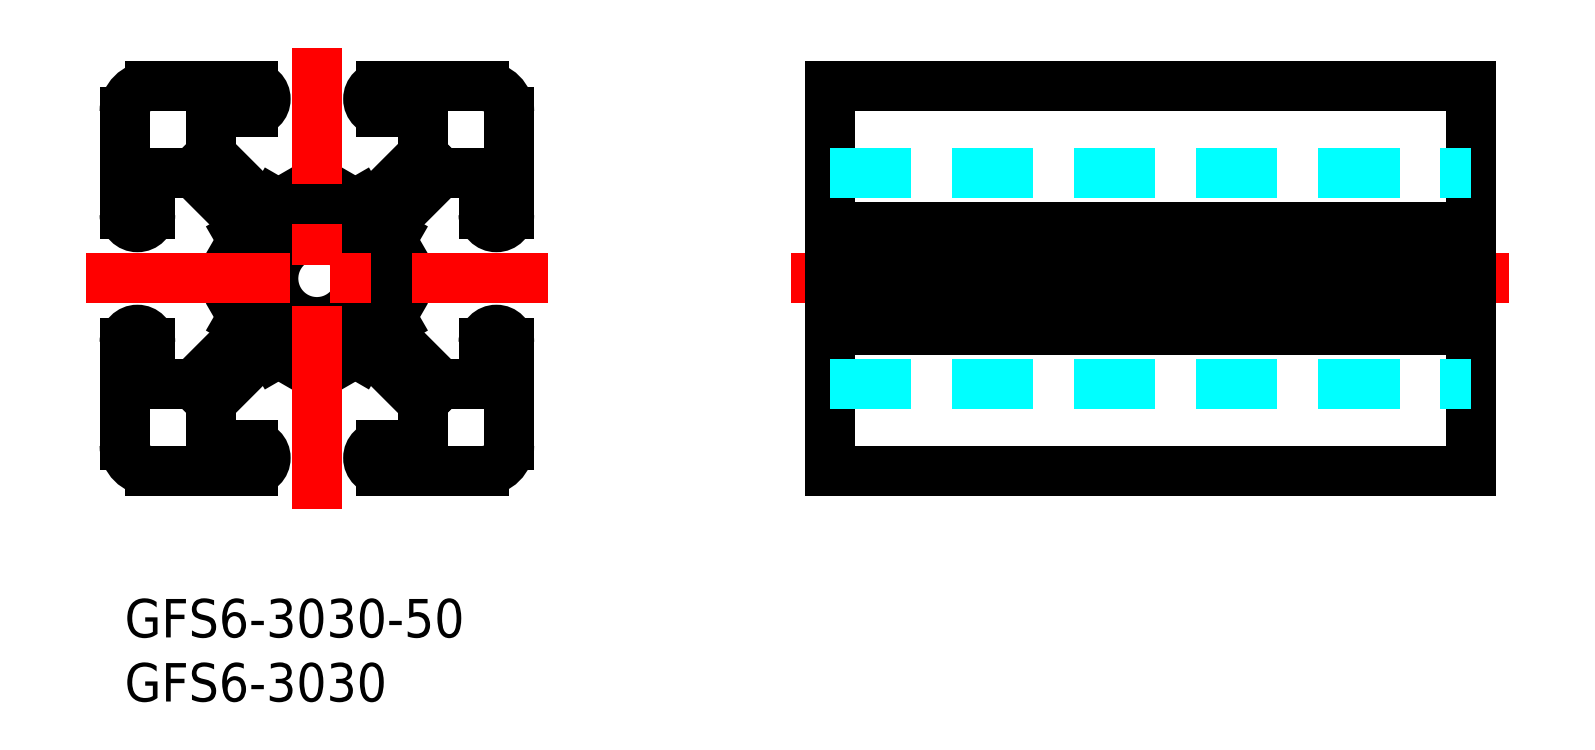
<metadata>
{"format":"dxf","ext":"dxf","renderer":"ezdxf+matplotlib","layout":"modelspace","background":"white","min_lineweight":24,"dpi":150}
</metadata>
<code>
0
SECTION
2
ENTITIES
0
INSERT
8
MSM_CONTINUOUS
2
*U2
10
0
20
0
30
0
0
INSERT
8
MSM_CONTINUOUS
2
*U3
10
0
20
0
30
0
0
ARC
8
MSM_CONTINUOUS
10
1
20
20
30
0
40
1
50
0
51
180
0
LINE
8
MSM_CONTINUOUS
10
0
20
20
30
0
11
0
21
12
31
0
0
ARC
8
MSM_CONTINUOUS
10
2
20
12
30
0
40
2
50
180
51
270
0
LINE
8
MSM_CONTINUOUS
10
2
20
10
30
0
11
10
21
10
31
0
0
ARC
8
MSM_CONTINUOUS
10
10
20
11
30
0
40
1
50
270
51
90
0
LINE
8
MSM_CONTINUOUS
10
10
20
12
30
0
11
6.75
21
12
31
0
0
LINE
8
MSM_CONTINUOUS
10
6.75
20
12
30
0
11
6.75
21
15.34
31
0
0
LINE
8
MSM_CONTINUOUS
10
6.75
20
15.34
30
0
11
10.41
21
19
31
0
0
LINE
8
MSM_CONTINUOUS
10
10.41
20
19
30
0
11
11.65
21
19
31
0
0
LINE
8
MSM_CONTINUOUS
10
11.65
20
19
30
0
11
12
21
19.2
31
0
0
LINE
8
MSM_CONTINUOUS
10
12
20
19.2
30
0
11
12.35
21
19
31
0
0
LINE
8
MSM_CONTINUOUS
10
12.35
20
19
30
0
11
14.48
21
19
31
0
0
LINE
8
MSM_CONTINUOUS
10
14.48
20
19
30
0
11
15
21
19.3
31
0
0
LINE
8
MSM_CONTINUOUS
10
15
20
19.3
30
0
11
15.52
21
19
31
0
0
LINE
8
MSM_CONTINUOUS
10
15.52
20
19
30
0
11
17.65
21
19
31
0
0
LINE
8
MSM_CONTINUOUS
10
17.65
20
19
30
0
11
18
21
19.2
31
0
0
LINE
8
MSM_CONTINUOUS
10
18
20
19.2
30
0
11
18.35
21
19
31
0
0
LINE
8
MSM_CONTINUOUS
10
18.35
20
19
30
0
11
19.59
21
19
31
0
0
LINE
8
MSM_CONTINUOUS
10
19.59
20
19
30
0
11
23.25
21
15.34
31
0
0
LINE
8
MSM_CONTINUOUS
10
23.25
20
15.34
30
0
11
23.25
21
12
31
0
0
LINE
8
MSM_CONTINUOUS
10
23.25
20
12
30
0
11
20
21
12
31
0
0
ARC
8
MSM_CONTINUOUS
10
20
20
11
30
0
40
1
50
90
51
270
0
LINE
8
MSM_CONTINUOUS
10
20
20
10
30
0
11
28
21
10
31
0
0
ARC
8
MSM_CONTINUOUS
10
28
20
12
30
0
40
2
50
270
51
0
0
LINE
8
MSM_CONTINUOUS
10
30
20
12
30
0
11
30
21
20
31
0
0
ARC
8
MSM_CONTINUOUS
10
29
20
20
30
0
40
1
50
0
51
180
0
LINE
8
MSM_CONTINUOUS
10
28
20
20
30
0
11
28
21
16.75
31
0
0
LINE
8
MSM_CONTINUOUS
10
28
20
16.75
30
0
11
24.66
21
16.75
31
0
0
LINE
8
MSM_CONTINUOUS
10
24.66
20
16.75
30
0
11
21
21
20.41
31
0
0
LINE
8
MSM_CONTINUOUS
10
21
20
20.41
30
0
11
21
21
21.65
31
0
0
LINE
8
MSM_CONTINUOUS
10
21
20
21.65
30
0
11
20.8
21
22
31
0
0
LINE
8
MSM_CONTINUOUS
10
20.8
20
22
30
0
11
21
21
22.35
31
0
0
LINE
8
MSM_CONTINUOUS
10
21
20
22.35
30
0
11
21
21
24.48
31
0
0
LINE
8
MSM_CONTINUOUS
10
21
20
24.48
30
0
11
20.7
21
25
31
0
0
LINE
8
MSM_CONTINUOUS
10
20.7
20
25
30
0
11
21
21
25.52
31
0
0
LINE
8
MSM_CONTINUOUS
10
21
20
25.52
30
0
11
21
21
27.65
31
0
0
LINE
8
MSM_CONTINUOUS
10
21
20
27.65
30
0
11
20.8
21
28
31
0
0
LINE
8
MSM_CONTINUOUS
10
20.8
20
28
30
0
11
21
21
28.35
31
0
0
LINE
8
MSM_CONTINUOUS
10
21
20
28.35
30
0
11
21
21
29.59
31
0
0
LINE
8
MSM_CONTINUOUS
10
21
20
29.59
30
0
11
24.66
21
33.25
31
0
0
LINE
8
MSM_CONTINUOUS
10
24.66
20
33.25
30
0
11
28
21
33.25
31
0
0
LINE
8
MSM_CONTINUOUS
10
28
20
33.25
30
0
11
28
21
30
31
0
0
ARC
8
MSM_CONTINUOUS
10
29
20
30
30
0
40
1
50
180
51
0
0
LINE
8
MSM_CONTINUOUS
10
30
20
30
30
0
11
30
21
38
31
0
0
ARC
8
MSM_CONTINUOUS
10
28
20
38
30
0
40
2
50
0
51
90
0
LINE
8
MSM_CONTINUOUS
10
28
20
40
30
0
11
20
21
40
31
0
0
ARC
8
MSM_CONTINUOUS
10
20
20
39
30
0
40
1
50
90
51
270
0
LINE
8
MSM_CONTINUOUS
10
20
20
38
30
0
11
23.25
21
38
31
0
0
LINE
8
MSM_CONTINUOUS
10
23.25
20
38
30
0
11
23.25
21
34.66
31
0
0
LINE
8
MSM_CONTINUOUS
10
23.25
20
34.66
30
0
11
19.59
21
31
31
0
0
LINE
8
MSM_CONTINUOUS
10
19.59
20
31
30
0
11
18.35
21
31
31
0
0
LINE
8
MSM_CONTINUOUS
10
18.35
20
31
30
0
11
18
21
30.8
31
0
0
LINE
8
MSM_CONTINUOUS
10
18
20
30.8
30
0
11
17.65
21
31
31
0
0
LINE
8
MSM_CONTINUOUS
10
17.65
20
31
30
0
11
15.52
21
31
31
0
0
LINE
8
MSM_CONTINUOUS
10
15.52
20
31
30
0
11
15
21
30.7
31
0
0
LINE
8
MSM_CONTINUOUS
10
15
20
30.7
30
0
11
14.48
21
31
31
0
0
LINE
8
MSM_CONTINUOUS
10
14.48
20
31
30
0
11
12.35
21
31
31
0
0
LINE
8
MSM_CONTINUOUS
10
12.35
20
31
30
0
11
12
21
30.8
31
0
0
LINE
8
MSM_CONTINUOUS
10
12
20
30.8
30
0
11
11.65
21
31
31
0
0
LINE
8
MSM_CONTINUOUS
10
11.65
20
31
30
0
11
10.41
21
31
31
0
0
LINE
8
MSM_CONTINUOUS
10
10.41
20
31
30
0
11
6.75
21
34.66
31
0
0
LINE
8
MSM_CONTINUOUS
10
6.75
20
34.66
30
0
11
6.75
21
38
31
0
0
LINE
8
MSM_CONTINUOUS
10
6.75
20
38
30
0
11
10
21
38
31
0
0
ARC
8
MSM_CONTINUOUS
10
10
20
39
30
0
40
1
50
270
51
90
0
LINE
8
MSM_CONTINUOUS
10
10
20
40
30
0
11
2
21
40
31
0
0
ARC
8
MSM_CONTINUOUS
10
2
20
38
30
0
40
2
50
90
51
180
0
LINE
8
MSM_CONTINUOUS
10
0
20
38
30
0
11
0
21
30
31
0
0
ARC
8
MSM_CONTINUOUS
10
1
20
30
30
0
40
1
50
180
51
0
0
LINE
8
MSM_CONTINUOUS
10
2
20
30
30
0
11
2
21
33.25
31
0
0
LINE
8
MSM_CONTINUOUS
10
2
20
33.25
30
0
11
5.336
21
33.25
31
0
0
LINE
8
MSM_CONTINUOUS
10
5.336
20
33.25
30
0
11
9
21
29.59
31
0
0
LINE
8
MSM_CONTINUOUS
10
9
20
29.59
30
0
11
9
21
28.35
31
0
0
LINE
8
MSM_CONTINUOUS
10
9
20
28.35
30
0
11
9.2
21
28
31
0
0
LINE
8
MSM_CONTINUOUS
10
9.2
20
28
30
0
11
9
21
27.65
31
0
0
LINE
8
MSM_CONTINUOUS
10
9
20
27.65
30
0
11
9
21
25.52
31
0
0
LINE
8
MSM_CONTINUOUS
10
9
20
25.52
30
0
11
9.3
21
25
31
0
0
LINE
8
MSM_CONTINUOUS
10
9.3
20
25
30
0
11
9
21
24.48
31
0
0
LINE
8
MSM_CONTINUOUS
10
9
20
24.48
30
0
11
9
21
22.35
31
0
0
LINE
8
MSM_CONTINUOUS
10
9
20
22.35
30
0
11
9.2
21
22
31
0
0
LINE
8
MSM_CONTINUOUS
10
9.2
20
22
30
0
11
9
21
21.65
31
0
0
LINE
8
MSM_CONTINUOUS
10
9
20
21.65
30
0
11
9
21
20.41
31
0
0
LINE
8
MSM_CONTINUOUS
10
9
20
20.41
30
0
11
5.336
21
16.75
31
0
0
LINE
8
MSM_CONTINUOUS
10
5.336
20
16.75
30
0
11
2
21
16.75
31
0
0
LINE
8
MSM_CONTINUOUS
10
2
20
16.75
30
0
11
2
21
20
31
0
0
CIRCLE
8
MSM_CONTINUOUS
10
15
20
25
30
0
40
3.4
0
LINE
8
MSM_CONTINUOUS
10
105
20
40
30
0
11
55
21
40
31
0
0
LINE
8
MSM_CONTINUOUS
10
55
20
40
30
0
11
55
21
10
31
0
0
LINE
8
MSM_CONTINUOUS
10
105
20
10
30
0
11
55
21
10
31
0
0
LINE
8
MSM_CONTINUOUS
10
105
20
40
30
0
11
105
21
10
31
0
0
LINE
8
MSM_CENTER
10
52
20
25
30
0
11
108
21
25
31
0
0
LINE
8
MSM_DASHED
10
55
20
33.25
30
0
11
105
21
33.25
31
0
0
LINE
8
MSM_DASHED
10
55
20
16.75
30
0
11
105
21
16.75
31
0
0
LINE
8
MSM_CONTINUOUS
10
55
20
29
30
0
11
105
21
29
31
0
0
LINE
8
MSM_CONTINUOUS
10
55
20
28.35
30
0
11
105
21
28.35
31
0
0
LINE
8
MSM_CONTINUOUS
10
55
20
28
30
0
11
105
21
28
31
0
0
LINE
8
MSM_CONTINUOUS
10
55
20
27.65
30
0
11
105
21
27.65
31
0
0
LINE
8
MSM_CONTINUOUS
10
55
20
25.52
30
0
11
105
21
25.52
31
0
0
LINE
8
MSM_CONTINUOUS
10
55
20
24.48
30
0
11
105
21
24.48
31
0
0
LINE
8
MSM_CONTINUOUS
10
55
20
22.35
30
0
11
105
21
22.35
31
0
0
LINE
8
MSM_CONTINUOUS
10
55
20
22
30
0
11
105
21
22
31
0
0
LINE
8
MSM_CONTINUOUS
10
55
20
21.65
30
0
11
105
21
21.65
31
0
0
LINE
8
MSM_CONTINUOUS
10
55
20
21
30
0
11
105
21
21
31
0
0
LINE
8
MSM_CENTER
10
15
20
7
30
0
11
15
21
43
31
0
0
LINE
8
MSM_CENTER
10
-3
20
25
30
0
11
33
21
25
31
0
0
ENDSEC
0
EOF

</code>
